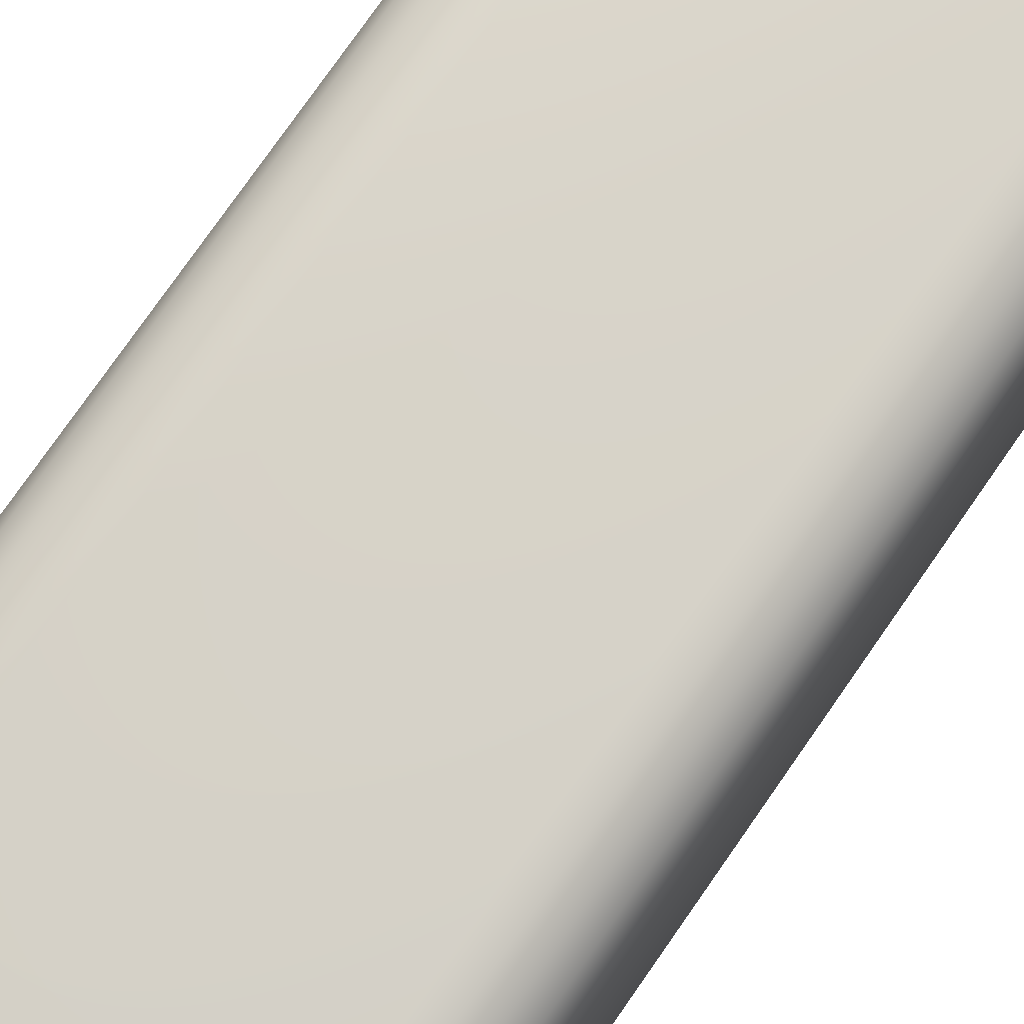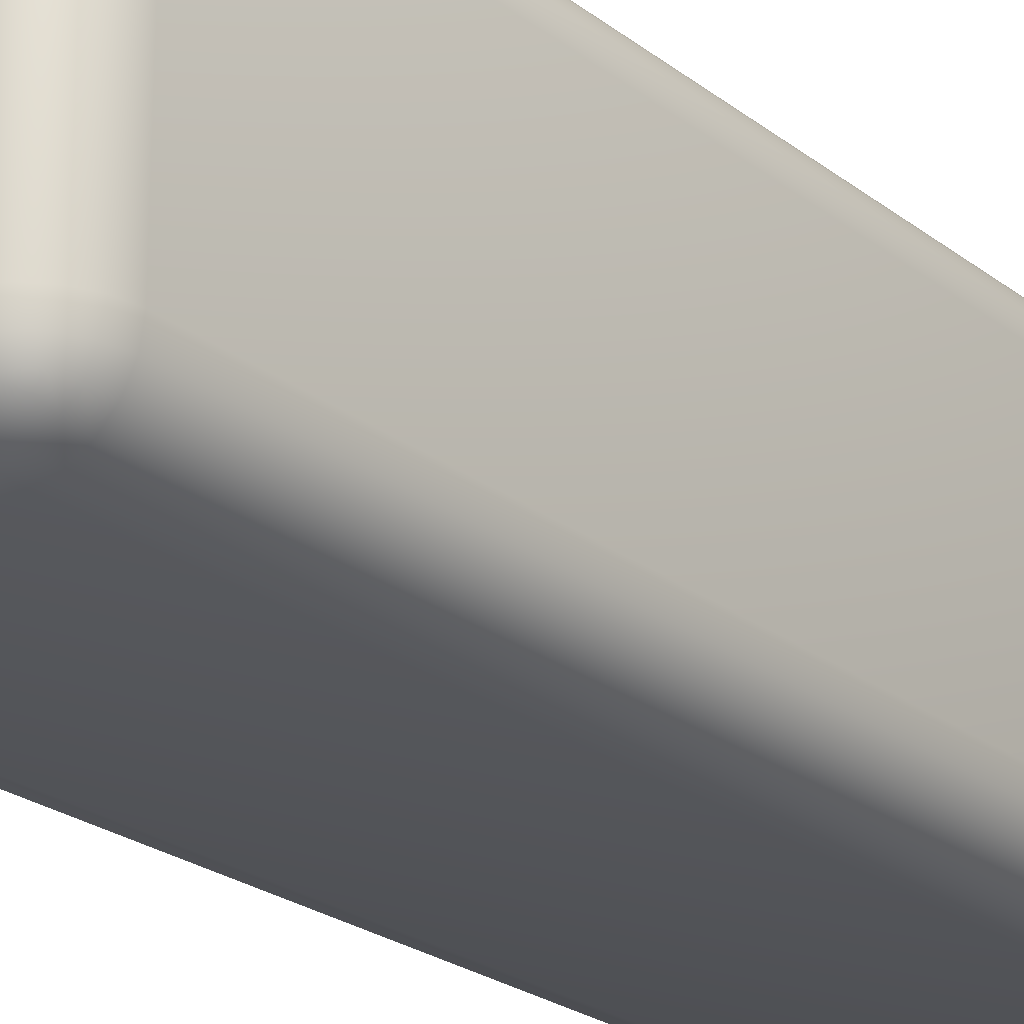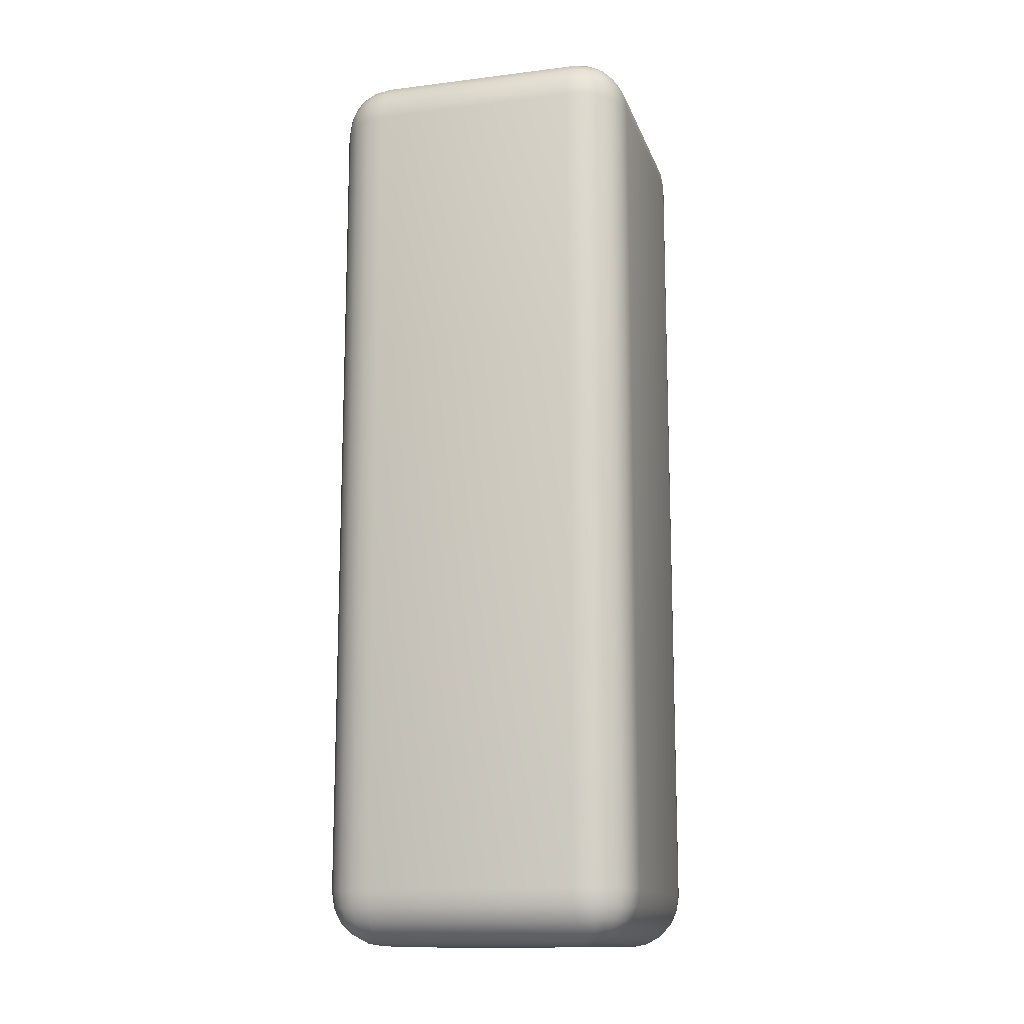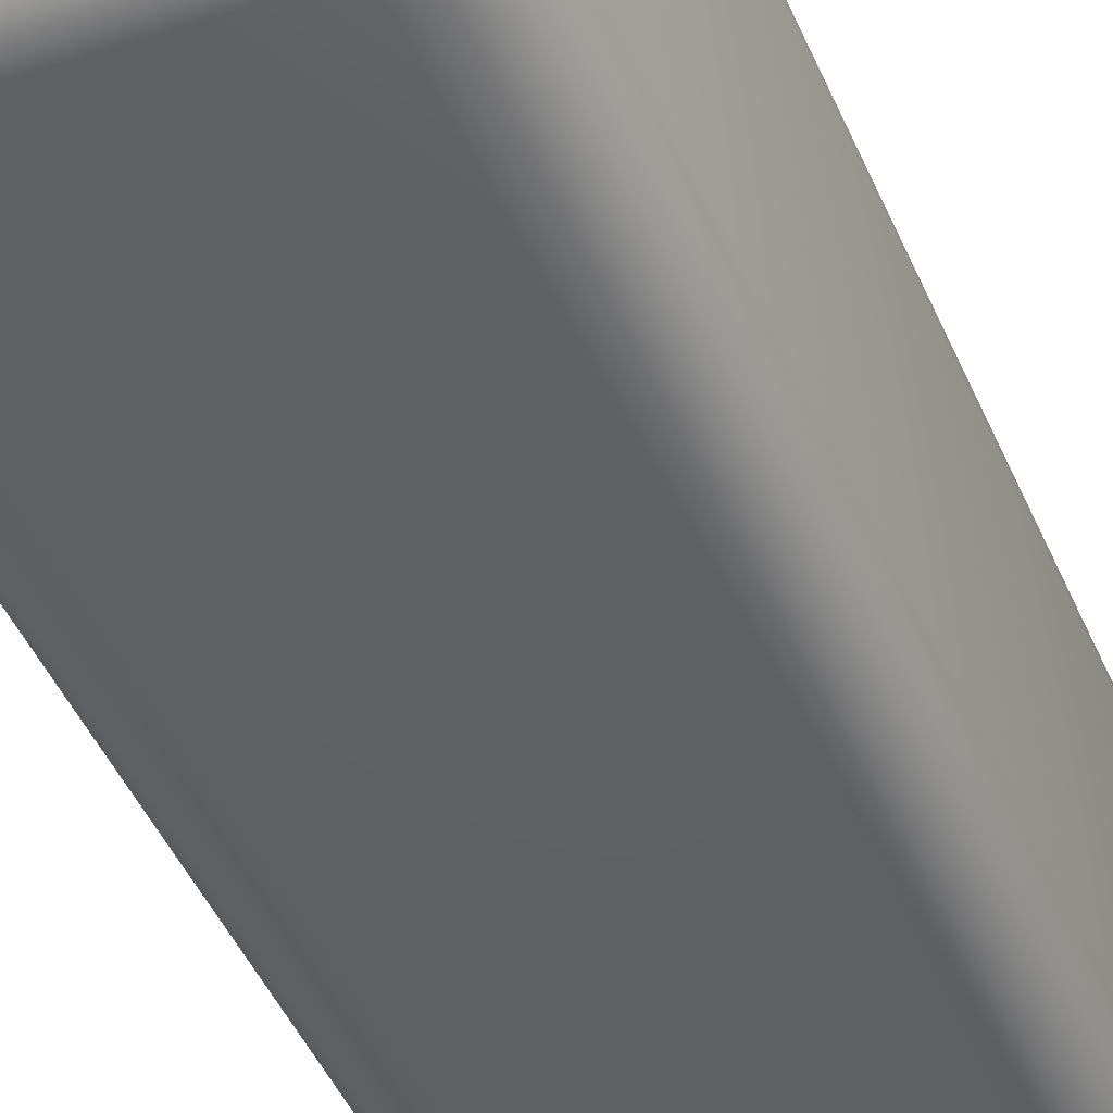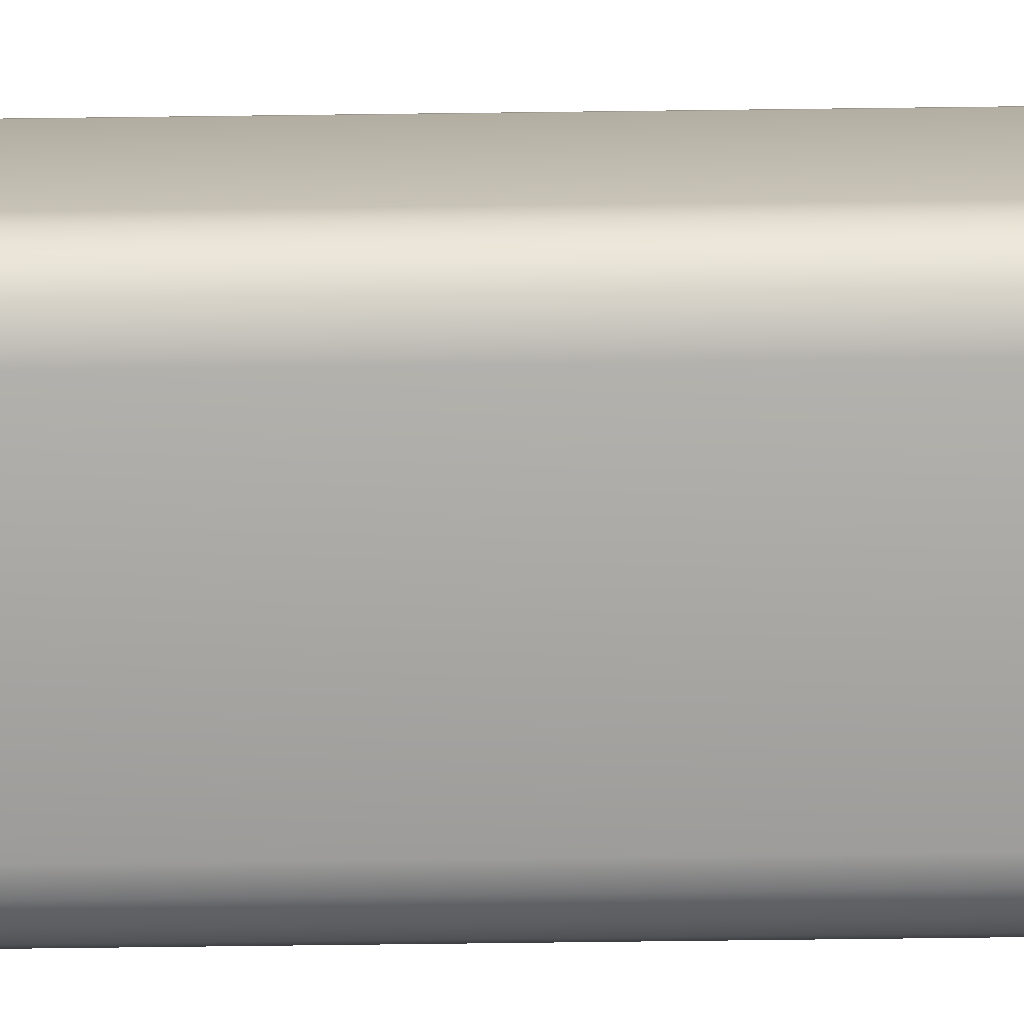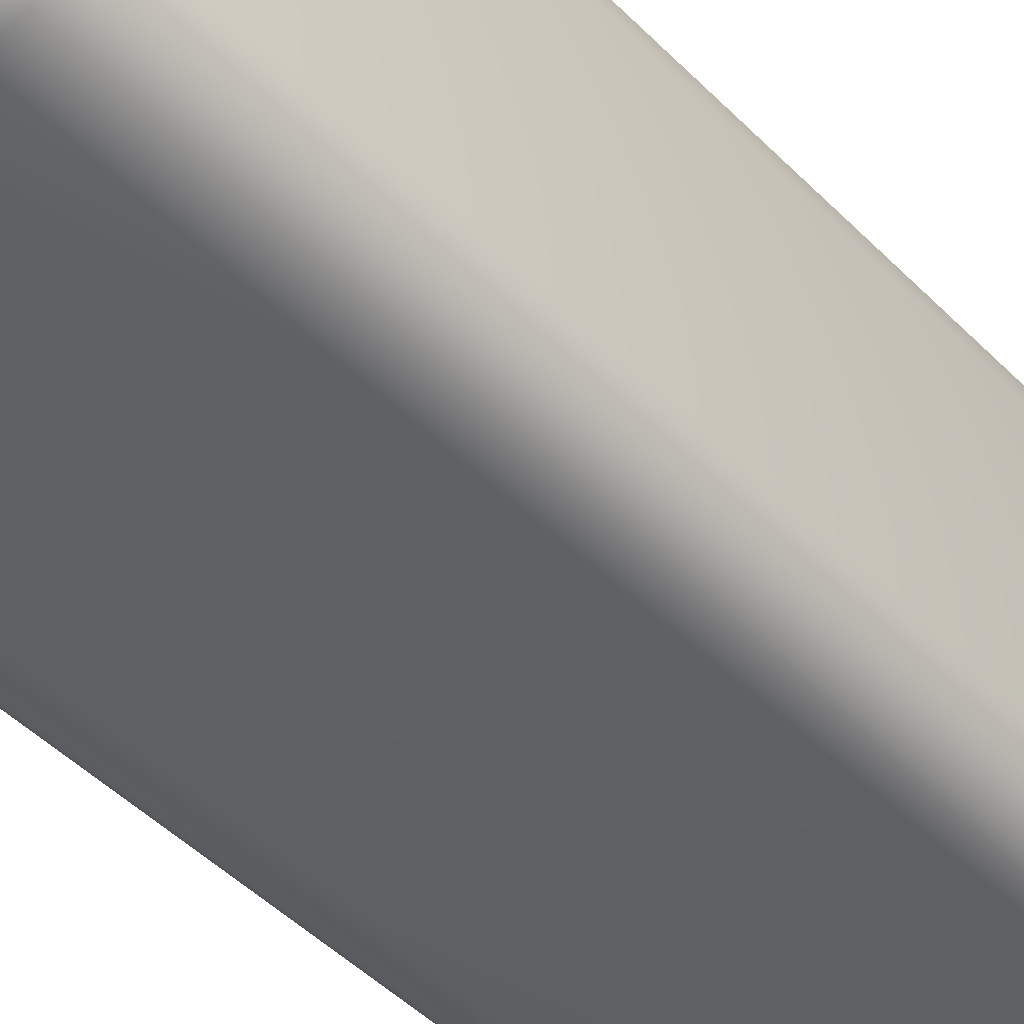
<metadata>
{"format":"obj","ext":"obj","renderer":"f3d","projection":"perspective","resolution":1024,"background":"white","views":[{"elev":76.4,"azim":-145.2,"up":"+Y"},{"elev":-23.0,"azim":37.4,"up":"+Y"},{"elev":-13.9,"azim":105.4,"up":"+Z"},{"elev":-45.3,"azim":-157.7,"up":"+Y"},{"elev":-74.7,"azim":90.7,"up":"+Y"},{"elev":-45.3,"azim":-139.3,"up":"+Y"}]}
</metadata>
<code>
o Cube
v 0.6611 0.66 -4.92
v 0.6611 1 -4.58
v 1.001 0.66 -4.58
v 0.6611 0.7651 -4.903
v 0.6611 0.8598 -4.855
v 0.7661 0.66 -4.903
v 0.7689 0.7685 -4.883
v 0.7654 0.8552 -4.838
v 0.8609 0.66 -4.855
v 0.8564 0.7646 -4.838
v 0.841 0.8399 -4.805
v 0.7661 0.9834 -4.58
v 0.8609 0.9351 -4.58
v 0.6611 0.9834 -4.685
v 0.7695 0.9636 -4.688
v 0.8563 0.9181 -4.684
v 0.6611 0.9351 -4.78
v 0.7657 0.9178 -4.775
v 0.841 0.8855 -4.76
v 0.9844 0.66 -4.685
v 0.9361 0.66 -4.78
v 0.9844 0.7651 -4.58
v 0.9647 0.7679 -4.688
v 0.9191 0.7644 -4.775
v 0.9361 0.8598 -4.58
v 0.9189 0.8554 -4.684
v 0.8866 0.8399 -4.76
v 0.6611 -1 -4.58
v 0.6611 -0.66 -4.92
v 1.001 -0.66 -4.58
v 0.6611 -0.9834 -4.685
v 0.6611 -0.9351 -4.78
v 0.7661 -0.9834 -4.58
v 0.7689 -0.9636 -4.688
v 0.7654 -0.9181 -4.775
v 0.8609 -0.9351 -4.58
v 0.8564 -0.9178 -4.684
v 0.841 -0.8855 -4.76
v 0.7661 -0.66 -4.903
v 0.8609 -0.66 -4.855
v 0.6611 -0.7651 -4.903
v 0.7695 -0.7679 -4.883
v 0.8563 -0.7644 -4.838
v 0.6611 -0.8598 -4.855
v 0.7657 -0.8554 -4.838
v 0.841 -0.8399 -4.805
v 0.9844 -0.7651 -4.58
v 0.9361 -0.8598 -4.58
v 0.9844 -0.66 -4.685
v 0.9647 -0.7685 -4.688
v 0.9191 -0.8552 -4.684
v 0.9361 -0.66 -4.78
v 0.9189 -0.7646 -4.775
v 0.8866 -0.8399 -4.76
v 1.001 0.66 0.66
v 0.6611 1 0.66
v 0.6611 0.66 1
v 0.9844 0.7651 0.66
v 0.9361 0.8598 0.66
v 0.9844 0.66 0.7651
v 0.9647 0.7685 0.7679
v 0.9191 0.8552 0.7644
v 0.9361 0.66 0.8598
v 0.9189 0.7646 0.8554
v 0.8866 0.8399 0.8399
v 0.6611 0.9834 0.7651
v 0.6611 0.9351 0.8598
v 0.7661 0.9834 0.66
v 0.7689 0.9636 0.7685
v 0.7654 0.9181 0.8552
v 0.8609 0.9351 0.66
v 0.8564 0.9178 0.7646
v 0.841 0.8855 0.8399
v 0.7661 0.66 0.9834
v 0.8609 0.66 0.9351
v 0.6611 0.7651 0.9834
v 0.7695 0.7679 0.9636
v 0.8563 0.7644 0.9181
v 0.6611 0.8598 0.9351
v 0.7657 0.8554 0.9178
v 0.841 0.8399 0.8855
v 1.001 -0.66 0.66
v 0.6611 -0.66 1
v 0.6611 -1 0.66
v 0.9844 -0.66 0.7651
v 0.9361 -0.66 0.8598
v 0.9844 -0.7651 0.66
v 0.9647 -0.7679 0.7685
v 0.9191 -0.7644 0.8552
v 0.9361 -0.8598 0.66
v 0.9189 -0.8554 0.7646
v 0.8866 -0.8399 0.8399
v 0.6611 -0.7651 0.9834
v 0.6611 -0.8598 0.9351
v 0.7661 -0.66 0.9834
v 0.7689 -0.7685 0.9636
v 0.7654 -0.8552 0.9181
v 0.8609 -0.66 0.9351
v 0.8564 -0.7646 0.9178
v 0.841 -0.8399 0.8855
v 0.7661 -0.9834 0.66
v 0.8609 -0.9351 0.66
v 0.6611 -0.9834 0.7651
v 0.7695 -0.9636 0.7679
v 0.8563 -0.9181 0.7644
v 0.6611 -0.9351 0.8598
v 0.7657 -0.9178 0.8554
v 0.841 -0.8855 0.8399
v -0.66 0.66 -4.92
v -1 0.66 -4.58
v -0.66 1 -4.58
v -0.7651 0.66 -4.903
v -0.8598 0.66 -4.855
v -0.66 0.7651 -4.903
v -0.7685 0.7679 -4.883
v -0.8552 0.7644 -4.838
v -0.66 0.8598 -4.855
v -0.7646 0.8554 -4.838
v -0.8399 0.8399 -4.805
v -0.9834 0.7651 -4.58
v -0.9351 0.8598 -4.58
v -0.9834 0.66 -4.685
v -0.9636 0.7685 -4.688
v -0.9181 0.8552 -4.684
v -0.9351 0.66 -4.78
v -0.9178 0.7646 -4.775
v -0.8855 0.8399 -4.76
v -0.66 0.9834 -4.685
v -0.66 0.9351 -4.78
v -0.7651 0.9834 -4.58
v -0.7679 0.9636 -4.688
v -0.7644 0.9181 -4.775
v -0.8598 0.9351 -4.58
v -0.8554 0.9178 -4.684
v -0.8399 0.8855 -4.76
v -1 -0.66 -4.58
v -0.66 -0.66 -4.92
v -0.66 -1 -4.58
v -0.9834 -0.66 -4.685
v -0.9351 -0.66 -4.78
v -0.9834 -0.7651 -4.58
v -0.9636 -0.7679 -4.688
v -0.9181 -0.7644 -4.775
v -0.9351 -0.8598 -4.58
v -0.9178 -0.8554 -4.684
v -0.8855 -0.8399 -4.76
v -0.66 -0.7651 -4.903
v -0.66 -0.8598 -4.855
v -0.7651 -0.66 -4.903
v -0.7679 -0.7685 -4.883
v -0.7644 -0.8552 -4.838
v -0.8598 -0.66 -4.855
v -0.8554 -0.7646 -4.838
v -0.8399 -0.8399 -4.805
v -0.7651 -0.9834 -4.58
v -0.8598 -0.9351 -4.58
v -0.66 -0.9834 -4.685
v -0.7685 -0.9636 -4.688
v -0.8552 -0.9181 -4.684
v -0.66 -0.9351 -4.78
v -0.7646 -0.9178 -4.775
v -0.8399 -0.8855 -4.76
v -1 0.66 0.66
v -0.66 0.66 1
v -0.66 1 0.66
v -0.9834 0.66 0.7651
v -0.9351 0.66 0.8598
v -0.9834 0.7651 0.66
v -0.9636 0.7679 0.7685
v -0.9181 0.7644 0.8552
v -0.9351 0.8598 0.66
v -0.9178 0.8554 0.7646
v -0.8855 0.8399 0.8399
v -0.66 0.7651 0.9834
v -0.66 0.8598 0.9351
v -0.7651 0.66 0.9834
v -0.7679 0.7685 0.9636
v -0.7644 0.8552 0.9181
v -0.8598 0.66 0.9351
v -0.8554 0.7646 0.9178
v -0.8399 0.8399 0.8855
v -0.7651 0.9834 0.66
v -0.8598 0.9351 0.66
v -0.66 0.9834 0.7651
v -0.7685 0.9636 0.7679
v -0.8552 0.9181 0.7644
v -0.66 0.9351 0.8598
v -0.7646 0.9178 0.8554
v -0.8399 0.8855 0.8399
v -0.66 -1 0.66
v -0.66 -0.66 1
v -1 -0.66 0.66
v -0.66 -0.9834 0.7651
v -0.66 -0.9351 0.8598
v -0.7651 -0.9834 0.66
v -0.7679 -0.9636 0.7685
v -0.7644 -0.9181 0.8552
v -0.8598 -0.9351 0.66
v -0.8554 -0.9178 0.7646
v -0.8399 -0.8855 0.8399
v -0.7651 -0.66 0.9834
v -0.8598 -0.66 0.9351
v -0.66 -0.7651 0.9834
v -0.7685 -0.7679 0.9636
v -0.8552 -0.7644 0.9181
v -0.66 -0.8598 0.9351
v -0.7646 -0.8554 0.9178
v -0.8399 -0.8399 0.8855
v -0.9834 -0.7651 0.66
v -0.9351 -0.8598 0.66
v -0.9834 -0.66 0.7651
v -0.9636 -0.7685 0.7679
v -0.9181 -0.8552 0.7644
v -0.9351 -0.66 0.8598
v -0.9178 -0.7646 0.8554
v -0.8855 -0.8399 0.8399
f 138 28 84 190
f 192 163 110 136
f 83 57 164 191
f 2 111 165 56
f 30 3 55 82
f 1 4 7 6
f 4 5 8 7
f 5 17 18 8
f 6 7 10 9
f 7 8 11 10
f 8 18 19 11
f 2 12 15 14
f 12 13 16 15
f 13 25 26 16
f 14 15 18 17
f 15 16 19 18
f 16 26 27 19
f 3 20 23 22
f 20 21 24 23
f 21 9 10 24
f 22 23 26 25
f 23 24 27 26
f 24 10 11 27
f 11 19 27
f 28 31 34 33
f 31 32 35 34
f 32 44 45 35
f 33 34 37 36
f 34 35 38 37
f 35 45 46 38
f 29 39 42 41
f 39 40 43 42
f 40 52 53 43
f 41 42 45 44
f 42 43 46 45
f 43 53 54 46
f 30 47 50 49
f 47 48 51 50
f 48 36 37 51
f 49 50 53 52
f 50 51 54 53
f 51 37 38 54
f 38 46 54
f 55 58 61 60
f 58 59 62 61
f 59 71 72 62
f 60 61 64 63
f 61 62 65 64
f 62 72 73 65
f 56 66 69 68
f 66 67 70 69
f 67 79 80 70
f 68 69 72 71
f 69 70 73 72
f 70 80 81 73
f 57 74 77 76
f 74 75 78 77
f 75 63 64 78
f 76 77 80 79
f 77 78 81 80
f 78 64 65 81
f 65 73 81
f 82 85 88 87
f 85 86 89 88
f 86 98 99 89
f 87 88 91 90
f 88 89 92 91
f 89 99 100 92
f 83 93 96 95
f 93 94 97 96
f 94 106 107 97
f 95 96 99 98
f 96 97 100 99
f 97 107 108 100
f 84 101 104 103
f 101 102 105 104
f 102 90 91 105
f 103 104 107 106
f 104 105 108 107
f 105 91 92 108
f 92 100 108
f 109 112 115 114
f 112 113 116 115
f 113 125 126 116
f 114 115 118 117
f 115 116 119 118
f 116 126 127 119
f 110 120 123 122
f 120 121 124 123
f 121 133 134 124
f 122 123 126 125
f 123 124 127 126
f 124 134 135 127
f 111 128 131 130
f 128 129 132 131
f 129 117 118 132
f 130 131 134 133
f 131 132 135 134
f 132 118 119 135
f 119 127 135
f 136 139 142 141
f 139 140 143 142
f 140 152 153 143
f 141 142 145 144
f 142 143 146 145
f 143 153 154 146
f 137 147 150 149
f 147 148 151 150
f 148 160 161 151
f 149 150 153 152
f 150 151 154 153
f 151 161 162 154
f 138 155 158 157
f 155 156 159 158
f 156 144 145 159
f 157 158 161 160
f 158 159 162 161
f 159 145 146 162
f 146 154 162
f 163 166 169 168
f 166 167 170 169
f 167 179 180 170
f 168 169 172 171
f 169 170 173 172
f 170 180 181 173
f 164 174 177 176
f 174 175 178 177
f 175 187 188 178
f 176 177 180 179
f 177 178 181 180
f 178 188 189 181
f 165 182 185 184
f 182 183 186 185
f 183 171 172 186
f 184 185 188 187
f 185 186 189 188
f 186 172 173 189
f 173 181 189
f 190 193 196 195
f 193 194 197 196
f 194 206 207 197
f 195 196 199 198
f 196 197 200 199
f 197 207 208 200
f 191 201 204 203
f 201 202 205 204
f 202 214 215 205
f 203 204 207 206
f 204 205 208 207
f 205 215 216 208
f 192 209 212 211
f 209 210 213 212
f 210 198 199 213
f 211 212 215 214
f 212 213 216 215
f 213 199 200 216
f 200 208 216
f 138 190 195 155
f 155 195 198 156
f 156 198 210 144
f 144 210 209 141
f 141 209 192 136
f 28 138 157 31
f 31 157 160 32
f 32 160 148 44
f 44 148 147 41
f 41 147 137 29
f 3 30 49 20
f 20 49 52 21
f 21 52 40 9
f 9 40 39 6
f 6 39 29 1
f 191 164 176 201
f 201 176 179 202
f 202 179 167 214
f 214 167 166 211
f 211 166 163 192
f 57 83 95 74
f 74 95 98 75
f 75 98 86 63
f 63 86 85 60
f 60 85 82 55
f 109 137 149 112
f 112 149 152 113
f 113 152 140 125
f 125 140 139 122
f 122 139 136 110
f 56 165 184 66
f 66 184 187 67
f 67 187 175 79
f 79 175 174 76
f 76 174 164 57
f 2 56 68 12
f 12 68 71 13
f 13 71 59 25
f 25 59 58 22
f 22 58 55 3
f 190 84 103 193
f 193 103 106 194
f 194 106 94 206
f 206 94 93 203
f 203 93 83 191
f 165 111 130 182
f 182 130 133 183
f 183 133 121 171
f 171 121 120 168
f 168 120 110 163
f 111 2 14 128
f 128 14 17 129
f 129 17 5 117
f 117 5 4 114
f 114 4 1 109
f 84 28 33 101
f 101 33 36 102
f 102 36 48 90
f 90 48 47 87
f 87 47 30 82
f 137 109 1 29

</code>
